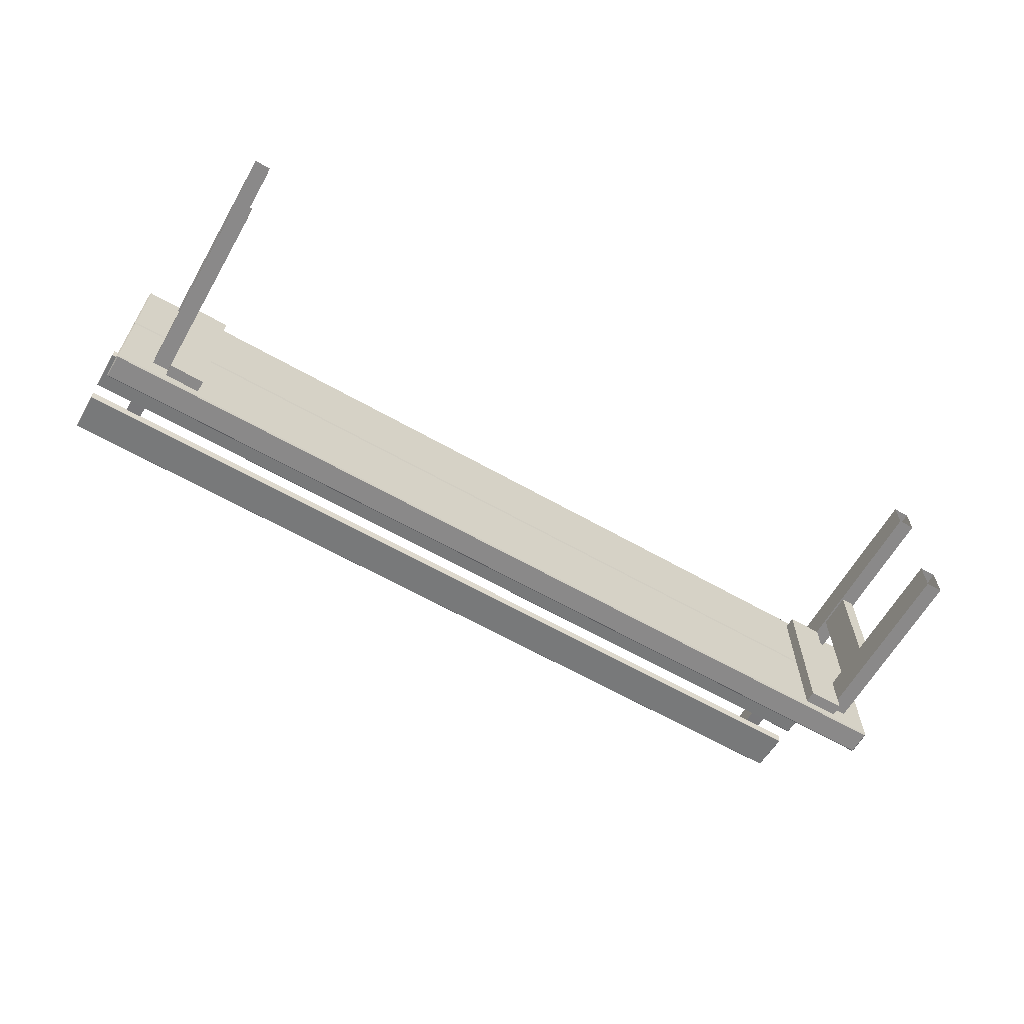
<metadata>
{"format":"obj","ext":"obj","renderer":"f3d","projection":"perspective","resolution":1024,"background":"white","views":[{"elev":-63.3,"azim":-29.9,"up":"+Z"}]}
</metadata>
<code>
v  -72.53 53.29 40.24
v  -72.53 63.42 38.61
v  -72.53 53.29 35.88
v  -72.53 43.15 37.51
v  -72.53 21.65 40.24
v  -72.53 21.65 34.79
v  -72.53 0.1418 37.51
v  -71.06 63.42 36.97
v  -69.58 53.29 35.88
v  -71.06 43.15 34.79
v  -71.06 63.42 40.24
v  -69.58 63.42 38.61
v  -71.06 0.1418 40.24
v  -69.58 21.65 40.24
v  -71.06 43.15 40.24
v  -69.58 21.65 34.79
v  -71.06 0.1418 34.79
v  -69.58 53.29 40.24
v  -69.58 43.15 37.51
v  -69.58 0.1418 37.51
v  82.95 53.75 35.13
v  82.95 49.93 35.53
v  82.95 46.29 34.34
v  82.95 50.1 33.94
v  -79.77 49.93 35.53
v  -79.77 53.75 35.13
v  -79.77 50.1 33.94
v  -79.77 46.29 34.34
v  1.588 46.13 35.13
v  -79.7 46.22 34.34
v  1.588 46.3 33.54
v  82.88 46.22 34.34
v  1.588 53.66 35.99
v  -79.7 49.93 35.6
v  1.588 46.2 35.21
v  82.88 49.93 35.6
v  1.588 53.9 34.34
v  -79.7 53.82 35.14
v  1.588 53.73 35.93
v  82.88 53.82 35.14
v  1.588 46.38 33.48
v  -79.7 50.11 33.87
v  1.588 53.84 34.26
v  82.88 50.11 33.87
v  82.88 46.34 33.51
v  82.92 46.37 33.51
v  82.92 46.34 33.54
v  82.92 46.2 35.18
v  82.88 46.17 35.17
v  82.92 46.17 35.14
v  82.88 53.87 34.3
v  82.92 53.87 34.34
v  82.92 53.84 34.3
v  82.92 53.7 35.93
v  82.88 53.7 35.96
v  82.92 53.66 35.96
v  -79.74 46.34 33.54
v  -79.74 46.37 33.51
v  -79.7 46.34 33.51
v  -79.74 46.2 35.18
v  -79.74 46.17 35.14
v  -79.7 46.16 35.17
v  -79.74 53.84 34.3
v  -79.74 53.87 34.34
v  -79.7 53.87 34.3
v  -79.74 53.7 35.93
v  -79.74 53.66 35.96
v  -79.7 53.7 35.96
v  82.95 64.47 36.33
v  82.95 60.65 36.74
v  82.95 57.01 35.55
v  82.95 60.82 35.14
v  -79.77 60.65 36.74
v  -79.77 64.47 36.33
v  -79.77 60.82 35.14
v  -79.77 57.01 35.55
v  1.588 56.85 36.34
v  -79.7 56.94 35.54
v  1.588 57.02 34.74
v  82.88 56.94 35.54
v  1.588 64.38 37.2
v  -79.7 60.65 36.81
v  1.588 56.92 36.41
v  82.88 60.65 36.81
v  1.588 64.62 35.54
v  -79.7 64.54 36.34
v  1.588 64.45 37.14
v  82.88 64.54 36.34
v  1.588 57.1 34.68
v  -79.7 60.83 35.07
v  1.588 64.56 35.47
v  82.88 60.83 35.07
v  82.88 57.06 34.71
v  82.92 57.09 34.72
v  82.92 57.06 34.75
v  82.92 56.92 36.38
v  82.88 56.89 36.38
v  82.92 56.89 36.34
v  82.88 64.59 35.51
v  82.92 64.59 35.54
v  82.92 64.56 35.5
v  82.92 64.42 37.13
v  82.88 64.42 37.17
v  82.92 64.38 37.16
v  -79.74 57.06 34.75
v  -79.74 57.09 34.72
v  -79.7 57.06 34.71
v  -79.74 56.92 36.38
v  -79.74 56.89 36.34
v  -79.7 56.89 36.38
v  -79.74 64.56 35.5
v  -79.74 64.59 35.54
v  -79.7 64.59 35.51
v  -79.74 64.42 37.13
v  -79.74 64.38 37.16
v  -79.7 64.42 37.17
v  1.578 32.33 4.474
v  81.63 32.33 12.32
v  1.578 32.33 20.17
v  -78.47 32.33 12.32
v  81.63 36.88 12.32
v  1.578 36.88 4.474
v  -78.47 36.88 12.32
v  1.578 36.88 20.17
v  81.63 34.61 20.39
v  1.578 36.66 20.39
v  -78.47 34.61 20.39
v  1.578 32.55 20.39
v  81.85 34.61 4.474
v  81.85 36.66 12.32
v  81.85 34.61 20.17
v  81.85 32.55 12.32
v  -78.47 34.61 4.255
v  1.578 36.66 4.255
v  81.63 34.61 4.255
v  1.578 32.55 4.255
v  -78.69 34.61 20.17
v  -78.69 36.66 12.32
v  -78.69 34.61 4.474
v  -78.69 32.55 12.32
v  -78.58 32.55 20.28
v  -78.58 32.44 20.17
v  -78.47 32.44 20.28
v  81.74 32.44 20.17
v  81.74 32.55 20.28
v  81.63 32.44 20.28
v  -78.58 32.55 4.365
v  -78.47 32.44 4.365
v  -78.58 32.44 4.474
v  81.63 32.44 4.365
v  81.74 32.55 4.365
v  81.74 32.44 4.474
v  -78.47 36.77 20.28
v  -78.58 36.77 20.17
v  -78.58 36.66 20.28
v  81.74 36.77 20.17
v  81.63 36.77 20.28
v  81.74 36.66 20.28
v  -78.58 36.77 4.474
v  -78.47 36.77 4.365
v  -78.58 36.66 4.365
v  81.63 36.77 4.365
v  81.74 36.77 4.474
v  81.74 36.66 4.365
v  -71.06 36.11 8.406
v  -69.58 18.08 8.406
v  -71.06 0.0583 8.406
v  -72.53 18.08 8.406
v  -71.06 0.0583 14.53
v  -69.58 18.08 14.53
v  -71.06 36.11 14.53
v  -72.53 18.08 14.53
v  -69.58 36.11 11.47
v  -69.58 0.0583 11.47
v  -72.53 0.0583 11.47
v  -72.53 36.11 11.47
v  -69.92 27.41 24.69
v  -69.92 24.26 35.53
v  -69.92 21.1 24.69
v  -69.92 24.26 13.84
v  -72.21 24.26 35.53
v  -72.21 27.41 24.69
v  -72.21 24.26 13.84
v  -72.21 21.1 24.69
v  -71.07 21.1 35.53
v  -71.07 21.1 13.84
v  -71.07 27.41 13.84
v  -71.07 27.41 35.53
v  74.45 53.29 40.24
v  74.45 63.42 38.61
v  74.45 53.29 35.88
v  74.45 43.15 37.51
v  74.45 21.65 40.24
v  74.45 21.65 34.79
v  74.45 0.1418 37.51
v  75.92 63.42 36.97
v  77.4 53.29 35.88
v  75.92 43.15 34.79
v  75.92 63.42 40.24
v  77.4 63.42 38.61
v  75.92 0.1418 40.24
v  77.4 21.65 40.24
v  75.92 43.15 40.24
v  77.4 21.65 34.79
v  75.92 0.1418 34.79
v  77.4 53.29 40.24
v  77.4 43.15 37.51
v  77.4 0.1418 37.51
v  71.33 30.23 34.65
v  68.17 30.23 20.33
v  71.33 30.23 6.021
v  74.48 30.23 20.33
v  74.48 31.38 34.65
v  74.48 31.38 6.021
v  74.48 32.52 20.33
v  68.17 31.38 34.65
v  71.33 32.52 34.65
v  68.17 31.38 6.021
v  68.17 32.52 20.33
v  71.33 32.52 6.021
v  1.578 32.33 20.81
v  81.63 32.33 28.66
v  1.578 32.33 36.51
v  -78.47 32.33 28.66
v  81.63 36.88 28.66
v  1.578 36.88 20.81
v  -78.47 36.88 28.66
v  1.578 36.88 36.51
v  81.63 34.61 36.72
v  1.578 36.66 36.72
v  -78.47 34.61 36.72
v  1.578 32.55 36.72
v  81.85 34.61 20.81
v  81.85 36.66 28.66
v  81.85 34.61 36.51
v  81.85 32.55 28.66
v  -78.47 34.61 20.59
v  1.578 36.66 20.59
v  81.63 34.61 20.59
v  1.578 32.55 20.59
v  -78.69 34.61 36.51
v  -78.69 36.66 28.66
v  -78.69 34.61 20.81
v  -78.69 32.55 28.66
v  -78.58 32.55 36.62
v  -78.58 32.44 36.51
v  -78.47 32.44 36.62
v  81.74 32.44 36.51
v  81.74 32.55 36.62
v  81.63 32.44 36.62
v  -78.58 32.55 20.7
v  -78.47 32.44 20.7
v  -78.58 32.44 20.81
v  81.63 32.44 20.7
v  81.74 32.55 20.7
v  81.74 32.44 20.81
v  -78.47 36.77 36.62
v  -78.58 36.77 36.51
v  -78.58 36.66 36.62
v  81.74 36.77 36.51
v  81.63 36.77 36.62
v  81.74 36.66 36.62
v  -78.58 36.77 20.81
v  -78.47 36.77 20.7
v  -78.58 36.66 20.7
v  81.63 36.77 20.7
v  81.74 36.77 20.81
v  81.74 36.66 20.7
v  -66.42 30.23 34.65
v  -69.58 30.23 20.33
v  -66.42 30.23 6.021
v  -63.26 30.23 20.33
v  -63.26 31.38 34.65
v  -63.26 31.38 6.021
v  -63.26 32.52 20.33
v  -69.58 31.38 34.65
v  -66.42 32.52 34.65
v  -69.58 31.38 6.021
v  -69.58 32.52 20.33
v  -66.42 32.52 6.021
v  75.92 36.11 8.406
v  77.4 18.08 8.406
v  75.92 0.0583 8.406
v  74.45 18.08 8.406
v  75.92 0.0583 14.53
v  77.4 18.08 14.53
v  75.92 36.11 14.53
v  74.45 18.08 14.53
v  77.4 36.11 11.47
v  77.4 0.0583 11.47
v  74.45 0.0583 11.47
v  74.45 36.11 11.47
v  77.06 27.41 24.69
v  77.06 24.26 35.53
v  77.06 21.1 24.69
v  77.06 24.26 13.84
v  74.77 24.26 35.53
v  74.77 27.41 24.69
v  74.77 24.26 13.84
v  74.77 21.1 24.69
v  75.91 21.1 35.53
v  75.91 21.1 13.84
v  75.91 27.41 13.84
v  75.91 27.41 35.53
v  -72.53 43.15 34.79
v  -72.53 63.42 36.97
v  -72.53 63.42 40.24
v  -72.53 43.15 40.24
v  -72.53 0.1418 34.79
v  -72.53 0.1418 40.24
v  -69.58 43.15 34.79
v  -69.58 63.42 36.97
v  -69.58 63.42 40.24
v  -69.58 43.15 40.24
v  -69.58 0.1418 40.24
v  -69.58 0.1418 34.79
v  82.95 46.37 33.55
v  82.95 46.2 35.14
v  82.95 53.67 35.93
v  82.95 53.83 34.33
v  -79.77 46.37 33.55
v  -79.77 53.83 34.33
v  -79.77 53.67 35.93
v  -79.77 46.2 35.14
v  82.88 46.3 33.54
v  -79.7 46.3 33.54
v  -79.7 46.13 35.13
v  82.88 46.13 35.13
v  82.88 46.2 35.21
v  -79.7 46.2 35.21
v  -79.7 53.66 35.99
v  82.88 53.66 35.99
v  82.88 53.73 35.93
v  -79.7 53.73 35.93
v  -79.7 53.9 34.34
v  82.88 53.9 34.34
v  82.88 53.84 34.26
v  -79.7 53.84 34.26
v  -79.7 46.38 33.48
v  82.88 46.38 33.48
v  82.95 57.09 34.75
v  82.95 56.92 36.35
v  82.95 64.39 37.13
v  82.95 64.55 35.54
v  -79.77 57.09 34.75
v  -79.77 64.55 35.54
v  -79.77 64.39 37.13
v  -79.77 56.92 36.35
v  82.88 57.02 34.74
v  -79.7 57.02 34.74
v  -79.7 56.85 36.34
v  82.88 56.85 36.34
v  82.88 56.92 36.41
v  -79.7 56.92 36.41
v  -79.7 64.38 37.2
v  82.88 64.38 37.2
v  82.88 64.45 37.14
v  -79.7 64.45 37.14
v  -79.7 64.62 35.54
v  82.88 64.62 35.54
v  82.88 64.56 35.47
v  -79.7 64.56 35.47
v  -79.7 57.1 34.68
v  82.88 57.1 34.68
v  -78.47 32.33 20.17
v  81.63 32.33 20.17
v  81.63 32.33 4.474
v  -78.47 32.33 4.474
v  -78.47 36.88 20.17
v  -78.47 36.88 4.474
v  81.63 36.88 4.474
v  81.63 36.88 20.17
v  -78.47 32.55 20.39
v  -78.47 36.66 20.39
v  81.63 36.66 20.39
v  81.63 32.55 20.39
v  81.85 32.55 20.17
v  81.85 36.66 20.17
v  81.85 36.66 4.474
v  81.85 32.55 4.474
v  81.63 32.55 4.255
v  81.63 36.66 4.255
v  -78.47 36.66 4.255
v  -78.47 32.55 4.255
v  -78.69 32.55 4.474
v  -78.69 36.66 4.474
v  -78.69 36.66 20.17
v  -78.69 32.55 20.17
v  -72.53 0.0583 8.406
v  -69.58 0.0583 8.406
v  -69.58 36.11 8.406
v  -72.53 36.11 8.406
v  -72.53 36.11 14.53
v  -69.58 36.11 14.53
v  -69.58 0.0583 14.53
v  -72.53 0.0583 14.53
v  -69.92 21.1 13.84
v  -69.92 21.1 35.53
v  -69.92 27.41 35.53
v  -69.92 27.41 13.84
v  -72.21 21.1 13.84
v  -72.21 27.41 13.84
v  -72.21 27.41 35.53
v  -72.21 21.1 35.53
v  74.45 43.15 34.79
v  74.45 63.42 36.97
v  74.45 63.42 40.24
v  74.45 43.15 40.24
v  74.45 0.1418 34.79
v  74.45 0.1418 40.24
v  77.4 43.15 34.79
v  77.4 63.42 36.97
v  77.4 63.42 40.24
v  77.4 43.15 40.24
v  77.4 0.1418 40.24
v  77.4 0.1418 34.79
v  74.48 30.23 6.021
v  68.17 30.23 6.021
v  68.17 30.23 34.65
v  74.48 30.23 34.65
v  74.48 32.52 6.021
v  74.48 32.52 34.65
v  68.17 32.52 34.65
v  68.17 32.52 6.021
v  -78.47 32.33 36.51
v  81.63 32.33 36.51
v  81.63 32.33 20.81
v  -78.47 32.33 20.81
v  -78.47 36.88 36.51
v  -78.47 36.88 20.81
v  81.63 36.88 20.81
v  81.63 36.88 36.51
v  -78.47 32.55 36.72
v  -78.47 36.66 36.72
v  81.63 36.66 36.72
v  81.63 32.55 36.72
v  81.85 32.55 36.51
v  81.85 36.66 36.51
v  81.85 36.66 20.81
v  81.85 32.55 20.81
v  81.63 32.55 20.59
v  81.63 36.66 20.59
v  -78.47 36.66 20.59
v  -78.47 32.55 20.59
v  -78.69 32.55 20.81
v  -78.69 36.66 20.81
v  -78.69 36.66 36.51
v  -78.69 32.55 36.51
v  -63.26 30.23 6.021
v  -69.58 30.23 6.021
v  -69.58 30.23 34.65
v  -63.26 30.23 34.65
v  -63.26 32.52 6.021
v  -63.26 32.52 34.65
v  -69.58 32.52 34.65
v  -69.58 32.52 6.021
v  74.45 0.0583 8.406
v  77.4 0.0583 8.406
v  77.4 36.11 8.406
v  74.45 36.11 8.406
v  74.45 36.11 14.53
v  77.4 36.11 14.53
v  77.4 0.0583 14.53
v  74.45 0.0583 14.53
v  77.06 21.1 13.84
v  77.06 21.1 35.53
v  77.06 27.41 35.53
v  77.06 27.41 13.84
v  74.77 21.1 13.84
v  74.77 27.41 13.84
v  74.77 27.41 35.53
v  74.77 21.1 35.53
o Plane001
g Plane001
f 1 2 3 4
f 5 4 6 7
f 8 9 10 3
f 11 12 8 2
f 13 14 15 5
f 10 16 17 6
f 15 18 11 1
f 12 18 19 9
f 16 19 14 20
f 21 22 23 24
f 25 26 27 28
f 29 30 31 32
f 33 34 35 36
f 37 38 39 40
f 41 42 43 44
f 45 46 47
f 48 49 50
f 51 52 53
f 54 55 56
f 57 58 59
f 60 61 62
f 63 64 65
f 66 67 68
f 44 53 24 46
f 40 54 21 52
f 36 48 22 56
f 32 47 23 50
f 30 61 28 57
f 34 67 25 60
f 38 64 26 66
f 42 58 27 63
f 35 62 29 49
f 41 45 31 59
f 39 68 33 55
f 43 65 37 51
f 69 70 71 72
f 73 74 75 76
f 77 78 79 80
f 81 82 83 84
f 85 86 87 88
f 89 90 91 92
f 93 94 95
f 96 97 98
f 99 100 101
f 102 103 104
f 105 106 107
f 108 109 110
f 111 112 113
f 114 115 116
f 92 101 72 94
f 88 102 69 100
f 84 96 70 104
f 80 95 71 98
f 78 109 76 105
f 82 115 73 108
f 86 112 74 114
f 90 106 75 111
f 83 110 77 97
f 89 93 79 107
f 87 116 81 103
f 91 113 85 99
f 117 118 119 120
f 121 122 123 124
f 125 126 127 128
f 129 130 131 132
f 133 134 135 136
f 137 138 139 140
f 141 142 143
f 144 145 146
f 147 148 149
f 150 151 152
f 153 154 155
f 156 157 158
f 159 160 161
f 162 163 164
f 140 149 120 142
f 136 150 117 148
f 132 144 118 152
f 128 143 119 146
f 126 157 124 153
f 130 163 121 156
f 134 160 122 162
f 138 154 123 159
f 131 158 125 145
f 137 141 127 155
f 135 164 129 151
f 139 161 133 147
f 165 166 167 168
f 169 170 171 172
f 173 170 174 166
f 168 175 172 176
f 177 178 179 180
f 181 182 183 184
f 185 184 186 179
f 187 182 188 177
f 189 190 191 192
f 193 192 194 195
f 196 197 198 191
f 199 200 196 190
f 201 202 203 193
f 198 204 205 194
f 203 206 199 189
f 200 206 207 197
f 204 207 202 208
f 209 210 211 212
f 213 212 214 215
f 216 209 213 217
f 218 210 216 219
f 214 211 218 220
f 221 222 223 224
f 225 226 227 228
f 229 230 231 232
f 233 234 235 236
f 237 238 239 240
f 241 242 243 244
f 245 246 247
f 248 249 250
f 251 252 253
f 254 255 256
f 257 258 259
f 260 261 262
f 263 264 265
f 266 267 268
f 244 253 224 246
f 240 254 221 252
f 236 248 222 256
f 232 247 223 250
f 230 261 228 257
f 234 267 225 260
f 238 264 226 266
f 242 258 227 263
f 235 262 229 249
f 241 245 231 259
f 239 268 233 255
f 243 265 237 251
f 269 270 271 272
f 273 272 274 275
f 276 269 273 277
f 278 270 276 279
f 274 271 278 280
f 281 282 283 284
f 285 286 287 288
f 289 286 290 282
f 284 291 288 292
f 293 294 295 296
f 297 298 299 300
f 301 300 302 295
f 303 298 304 293
f 3 305 4
f 2 306 3
f 1 307 2
f 4 308 1
f 6 309 7
f 4 305 6
f 5 308 4
f 7 310 5
f 10 305 3
f 9 311 10
f 8 312 9
f 3 306 8
f 8 306 2
f 12 312 8
f 11 313 12
f 2 307 11
f 15 308 5
f 14 314 15
f 13 315 14
f 5 310 13
f 17 309 6
f 16 316 17
f 10 311 16
f 6 305 10
f 11 307 1
f 18 313 11
f 15 314 18
f 1 308 15
f 19 311 9
f 18 314 19
f 12 313 18
f 9 312 12
f 14 315 20
f 19 314 14
f 16 311 19
f 20 316 16
f 23 317 24
f 22 318 23
f 21 319 22
f 24 320 21
f 27 321 28
f 26 322 27
f 25 323 26
f 28 324 25
f 31 325 32
f 30 326 31
f 29 327 30
f 32 328 29
f 35 329 36
f 34 330 35
f 33 331 34
f 36 332 33
f 39 333 40
f 38 334 39
f 37 335 38
f 40 336 37
f 43 337 44
f 42 338 43
f 41 339 42
f 44 340 41
f 46 317 47
f 45 340 46
f 47 325 45
f 49 328 50
f 48 329 49
f 50 318 48
f 52 320 53
f 51 336 52
f 53 337 51
f 55 332 56
f 54 333 55
f 56 319 54
f 58 339 59
f 57 321 58
f 59 326 57
f 61 327 62
f 60 324 61
f 62 330 60
f 64 335 65
f 63 322 64
f 65 338 63
f 67 331 68
f 66 323 67
f 68 334 66
f 24 317 46
f 53 320 24
f 44 337 53
f 46 340 44
f 21 320 52
f 54 319 21
f 40 333 54
f 52 336 40
f 22 319 56
f 48 318 22
f 36 329 48
f 56 332 36
f 23 318 50
f 47 317 23
f 32 325 47
f 50 328 32
f 28 321 57
f 61 324 28
f 30 327 61
f 57 326 30
f 25 324 60
f 67 323 25
f 34 331 67
f 60 330 34
f 26 323 66
f 64 322 26
f 38 335 64
f 66 334 38
f 27 322 63
f 58 321 27
f 42 339 58
f 63 338 42
f 29 328 49
f 62 327 29
f 35 330 62
f 49 329 35
f 31 326 59
f 45 325 31
f 41 340 45
f 59 339 41
f 33 332 55
f 68 331 33
f 39 334 68
f 55 333 39
f 37 336 51
f 65 335 37
f 43 338 65
f 51 337 43
f 71 341 72
f 70 342 71
f 69 343 70
f 72 344 69
f 75 345 76
f 74 346 75
f 73 347 74
f 76 348 73
f 79 349 80
f 78 350 79
f 77 351 78
f 80 352 77
f 83 353 84
f 82 354 83
f 81 355 82
f 84 356 81
f 87 357 88
f 86 358 87
f 85 359 86
f 88 360 85
f 91 361 92
f 90 362 91
f 89 363 90
f 92 364 89
f 94 341 95
f 93 364 94
f 95 349 93
f 97 352 98
f 96 353 97
f 98 342 96
f 100 344 101
f 99 360 100
f 101 361 99
f 103 356 104
f 102 357 103
f 104 343 102
f 106 363 107
f 105 345 106
f 107 350 105
f 109 351 110
f 108 348 109
f 110 354 108
f 112 359 113
f 111 346 112
f 113 362 111
f 115 355 116
f 114 347 115
f 116 358 114
f 72 341 94
f 101 344 72
f 92 361 101
f 94 364 92
f 69 344 100
f 102 343 69
f 88 357 102
f 100 360 88
f 70 343 104
f 96 342 70
f 84 353 96
f 104 356 84
f 71 342 98
f 95 341 71
f 80 349 95
f 98 352 80
f 76 345 105
f 109 348 76
f 78 351 109
f 105 350 78
f 73 348 108
f 115 347 73
f 82 355 115
f 108 354 82
f 74 347 114
f 112 346 74
f 86 359 112
f 114 358 86
f 75 346 111
f 106 345 75
f 90 363 106
f 111 362 90
f 77 352 97
f 110 351 77
f 83 354 110
f 97 353 83
f 79 350 107
f 93 349 79
f 89 364 93
f 107 363 89
f 81 356 103
f 116 355 81
f 87 358 116
f 103 357 87
f 85 360 99
f 113 359 85
f 91 362 113
f 99 361 91
f 119 365 120
f 118 366 119
f 117 367 118
f 120 368 117
f 123 369 124
f 122 370 123
f 121 371 122
f 124 372 121
f 127 373 128
f 126 374 127
f 125 375 126
f 128 376 125
f 131 377 132
f 130 378 131
f 129 379 130
f 132 380 129
f 135 381 136
f 134 382 135
f 133 383 134
f 136 384 133
f 139 385 140
f 138 386 139
f 137 387 138
f 140 388 137
f 142 365 143
f 141 388 142
f 143 373 141
f 145 376 146
f 144 377 145
f 146 366 144
f 148 368 149
f 147 384 148
f 149 385 147
f 151 380 152
f 150 381 151
f 152 367 150
f 154 387 155
f 153 369 154
f 155 374 153
f 157 375 158
f 156 372 157
f 158 378 156
f 160 383 161
f 159 370 160
f 161 386 159
f 163 379 164
f 162 371 163
f 164 382 162
f 120 365 142
f 149 368 120
f 140 385 149
f 142 388 140
f 117 368 148
f 150 367 117
f 136 381 150
f 148 384 136
f 118 367 152
f 144 366 118
f 132 377 144
f 152 380 132
f 119 366 146
f 143 365 119
f 128 373 143
f 146 376 128
f 124 369 153
f 157 372 124
f 126 375 157
f 153 374 126
f 121 372 156
f 163 371 121
f 130 379 163
f 156 378 130
f 122 371 162
f 160 370 122
f 134 383 160
f 162 382 134
f 123 370 159
f 154 369 123
f 138 387 154
f 159 386 138
f 125 376 145
f 158 375 125
f 131 378 158
f 145 377 131
f 127 374 155
f 141 373 127
f 137 388 141
f 155 387 137
f 129 380 151
f 164 379 129
f 135 382 164
f 151 381 135
f 133 384 147
f 161 383 133
f 139 386 161
f 147 385 139
f 167 389 168
f 166 390 167
f 165 391 166
f 168 392 165
f 171 393 172
f 170 394 171
f 169 395 170
f 172 396 169
f 174 390 166
f 170 395 174
f 173 394 170
f 166 391 173
f 172 393 176
f 175 396 172
f 168 389 175
f 176 392 168
f 179 397 180
f 178 398 179
f 177 399 178
f 180 400 177
f 183 401 184
f 182 402 183
f 181 403 182
f 184 404 181
f 186 397 179
f 184 401 186
f 185 404 184
f 179 398 185
f 188 399 177
f 182 403 188
f 187 402 182
f 177 400 187
f 191 405 192
f 190 406 191
f 189 407 190
f 192 408 189
f 194 409 195
f 192 405 194
f 193 408 192
f 195 410 193
f 198 405 191
f 197 411 198
f 196 412 197
f 191 406 196
f 196 406 190
f 200 412 196
f 199 413 200
f 190 407 199
f 203 408 193
f 202 414 203
f 201 415 202
f 193 410 201
f 205 409 194
f 204 416 205
f 198 411 204
f 194 405 198
f 199 407 189
f 206 413 199
f 203 414 206
f 189 408 203
f 207 411 197
f 206 414 207
f 200 413 206
f 197 412 200
f 202 415 208
f 207 414 202
f 204 411 207
f 208 416 204
f 211 417 212
f 210 418 211
f 209 419 210
f 212 420 209
f 214 421 215
f 212 417 214
f 213 420 212
f 215 422 213
f 213 422 217
f 209 420 213
f 216 419 209
f 217 423 216
f 216 423 219
f 210 419 216
f 218 418 210
f 219 424 218
f 218 424 220
f 211 418 218
f 214 417 211
f 220 421 214
f 223 425 224
f 222 426 223
f 221 427 222
f 224 428 221
f 227 429 228
f 226 430 227
f 225 431 226
f 228 432 225
f 231 433 232
f 230 434 231
f 229 435 230
f 232 436 229
f 235 437 236
f 234 438 235
f 233 439 234
f 236 440 233
f 239 441 240
f 238 442 239
f 237 443 238
f 240 444 237
f 243 445 244
f 242 446 243
f 241 447 242
f 244 448 241
f 246 425 247
f 245 448 246
f 247 433 245
f 249 436 250
f 248 437 249
f 250 426 248
f 252 428 253
f 251 444 252
f 253 445 251
f 255 440 256
f 254 441 255
f 256 427 254
f 258 447 259
f 257 429 258
f 259 434 257
f 261 435 262
f 260 432 261
f 262 438 260
f 264 443 265
f 263 430 264
f 265 446 263
f 267 439 268
f 266 431 267
f 268 442 266
f 224 425 246
f 253 428 224
f 244 445 253
f 246 448 244
f 221 428 252
f 254 427 221
f 240 441 254
f 252 444 240
f 222 427 256
f 248 426 222
f 236 437 248
f 256 440 236
f 223 426 250
f 247 425 223
f 232 433 247
f 250 436 232
f 228 429 257
f 261 432 228
f 230 435 261
f 257 434 230
f 225 432 260
f 267 431 225
f 234 439 267
f 260 438 234
f 226 431 266
f 264 430 226
f 238 443 264
f 266 442 238
f 227 430 263
f 258 429 227
f 242 447 258
f 263 446 242
f 229 436 249
f 262 435 229
f 235 438 262
f 249 437 235
f 231 434 259
f 245 433 231
f 241 448 245
f 259 447 241
f 233 440 255
f 268 439 233
f 239 442 268
f 255 441 239
f 237 444 251
f 265 443 237
f 243 446 265
f 251 445 243
f 271 449 272
f 270 450 271
f 269 451 270
f 272 452 269
f 274 453 275
f 272 449 274
f 273 452 272
f 275 454 273
f 273 454 277
f 269 452 273
f 276 451 269
f 277 455 276
f 276 455 279
f 270 451 276
f 278 450 270
f 279 456 278
f 278 456 280
f 271 450 278
f 274 449 271
f 280 453 274
f 283 457 284
f 282 458 283
f 281 459 282
f 284 460 281
f 287 461 288
f 286 462 287
f 285 463 286
f 288 464 285
f 290 458 282
f 286 463 290
f 289 462 286
f 282 459 289
f 288 461 292
f 291 464 288
f 284 457 291
f 292 460 284
f 295 465 296
f 294 466 295
f 293 467 294
f 296 468 293
f 299 469 300
f 298 470 299
f 297 471 298
f 300 472 297
f 302 465 295
f 300 469 302
f 301 472 300
f 295 466 301
f 304 467 293
f 298 471 304
f 303 470 298
f 293 468 303

</code>
